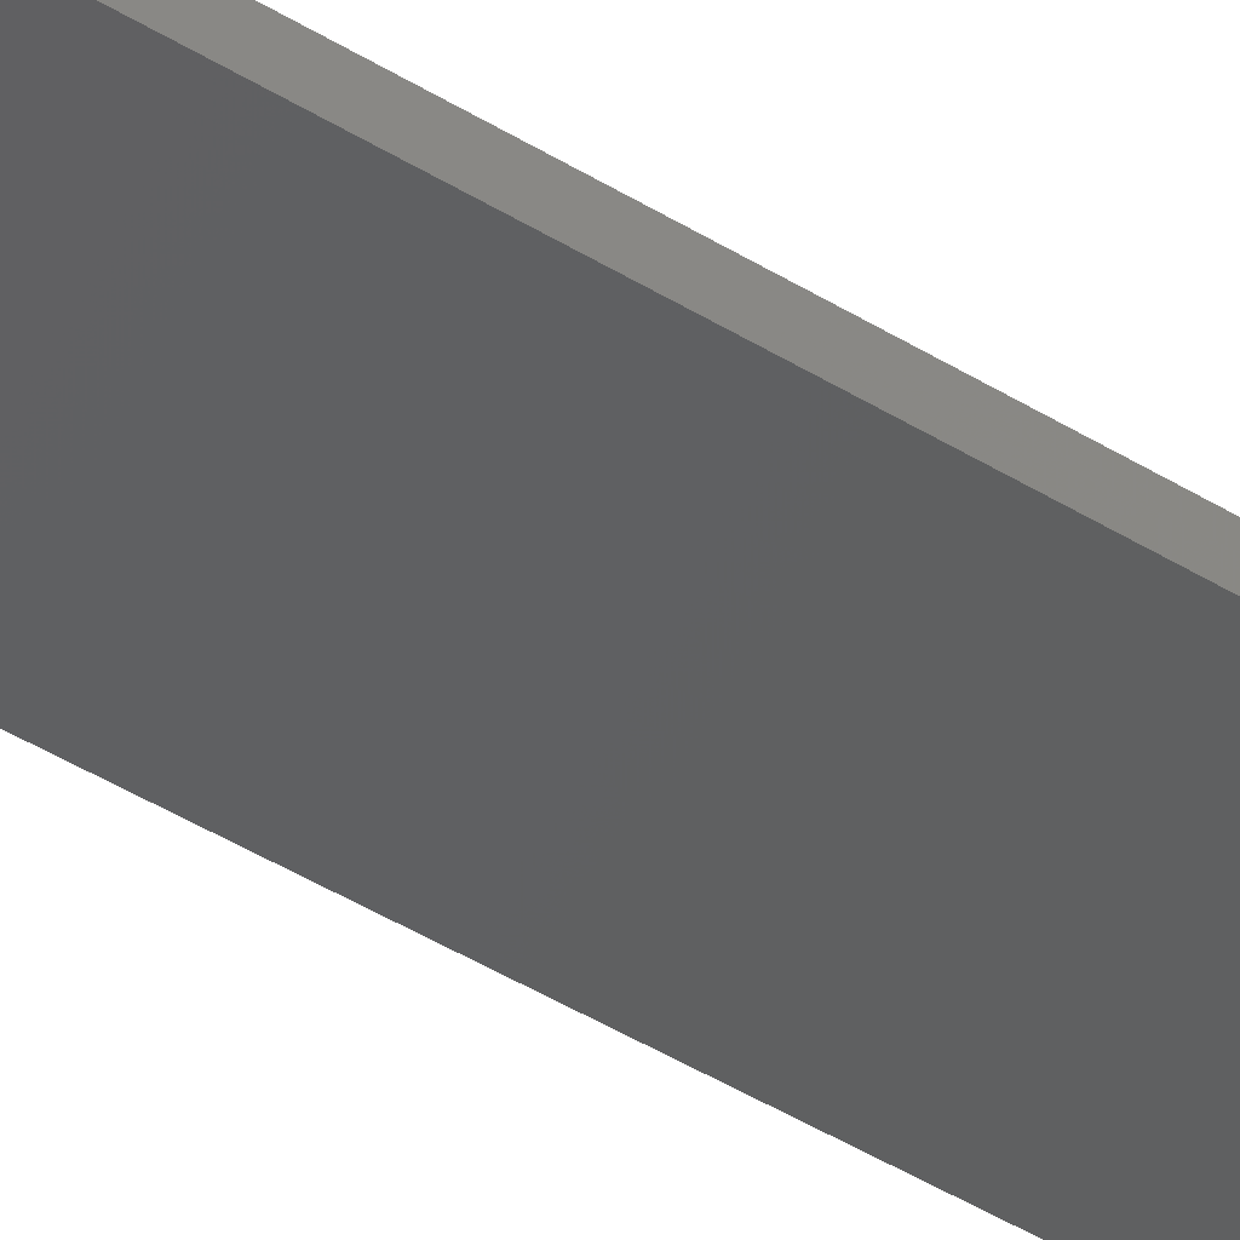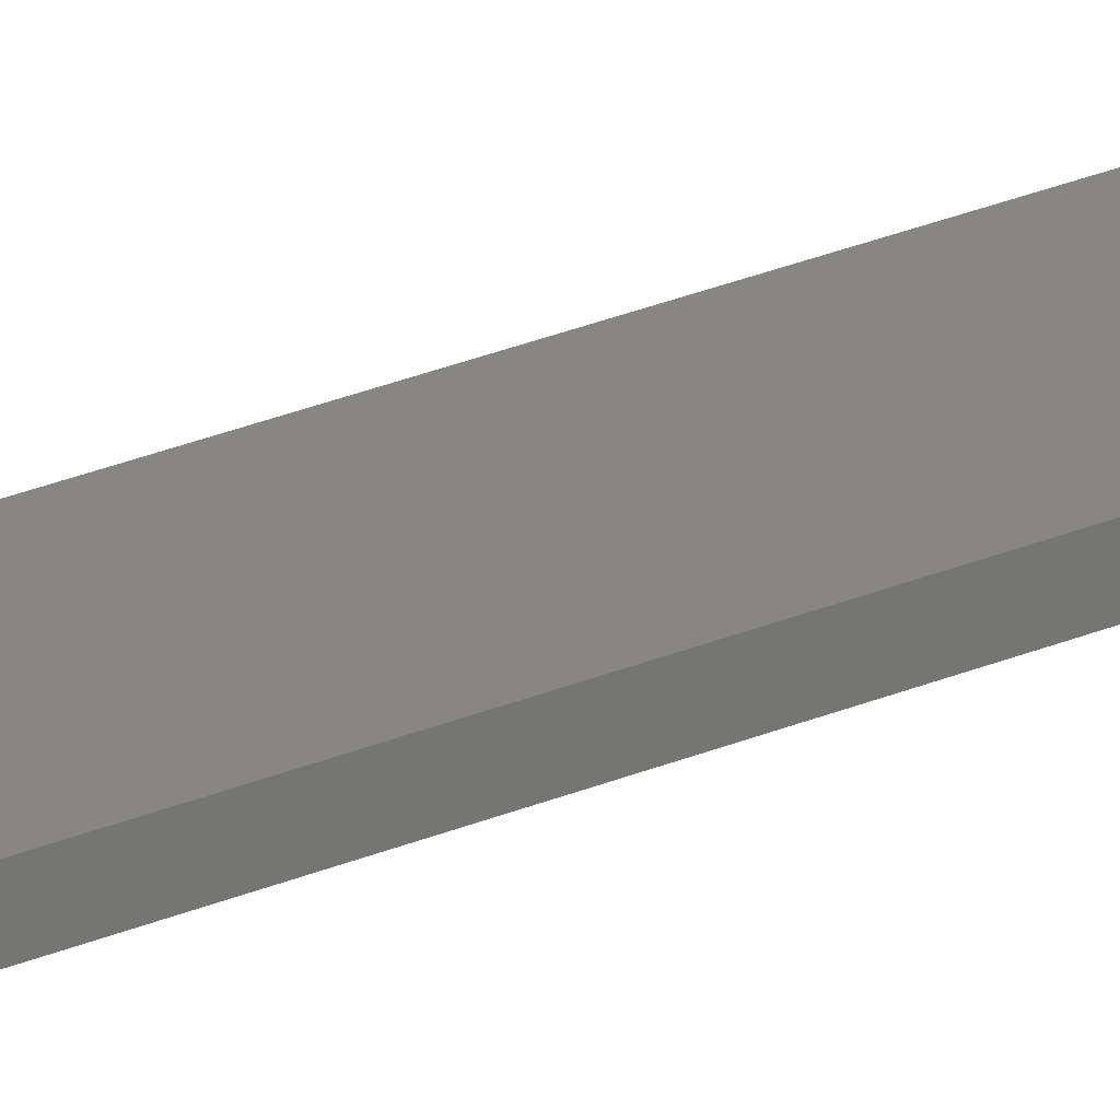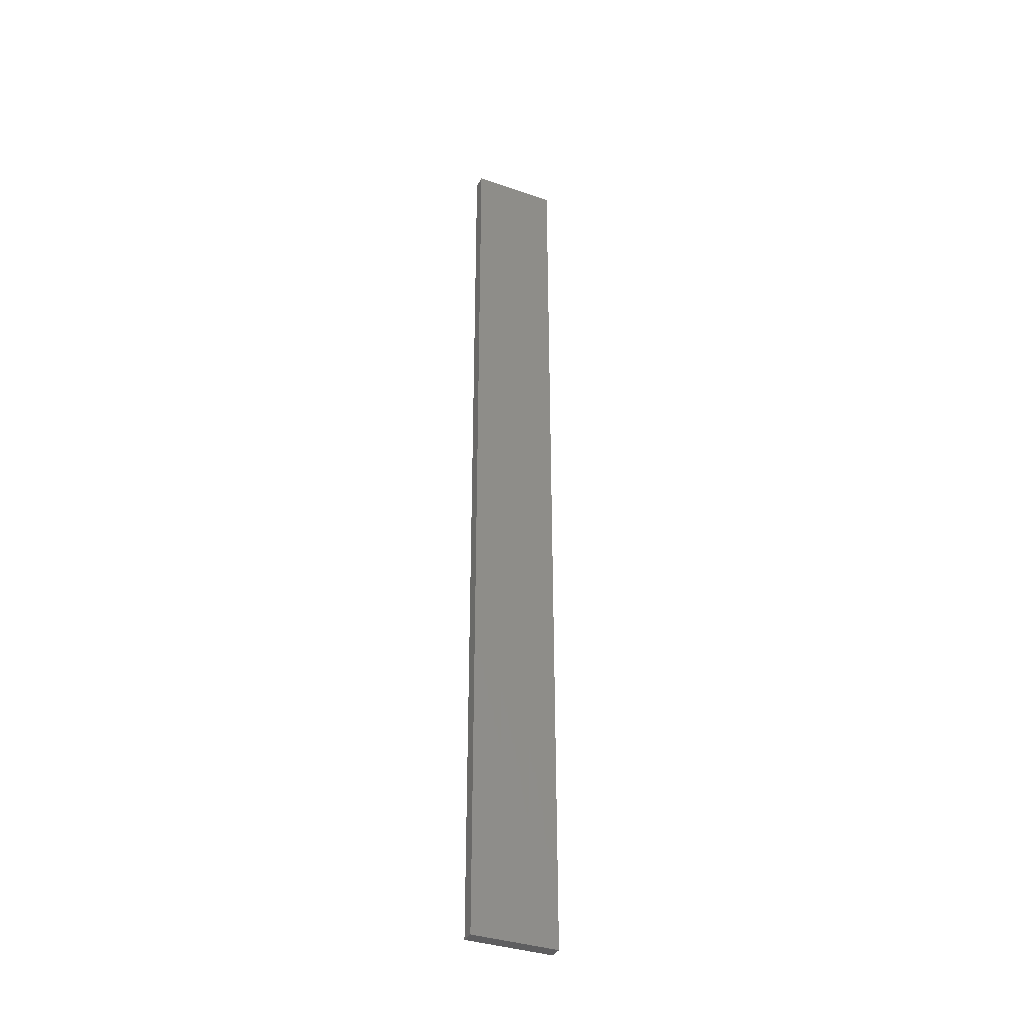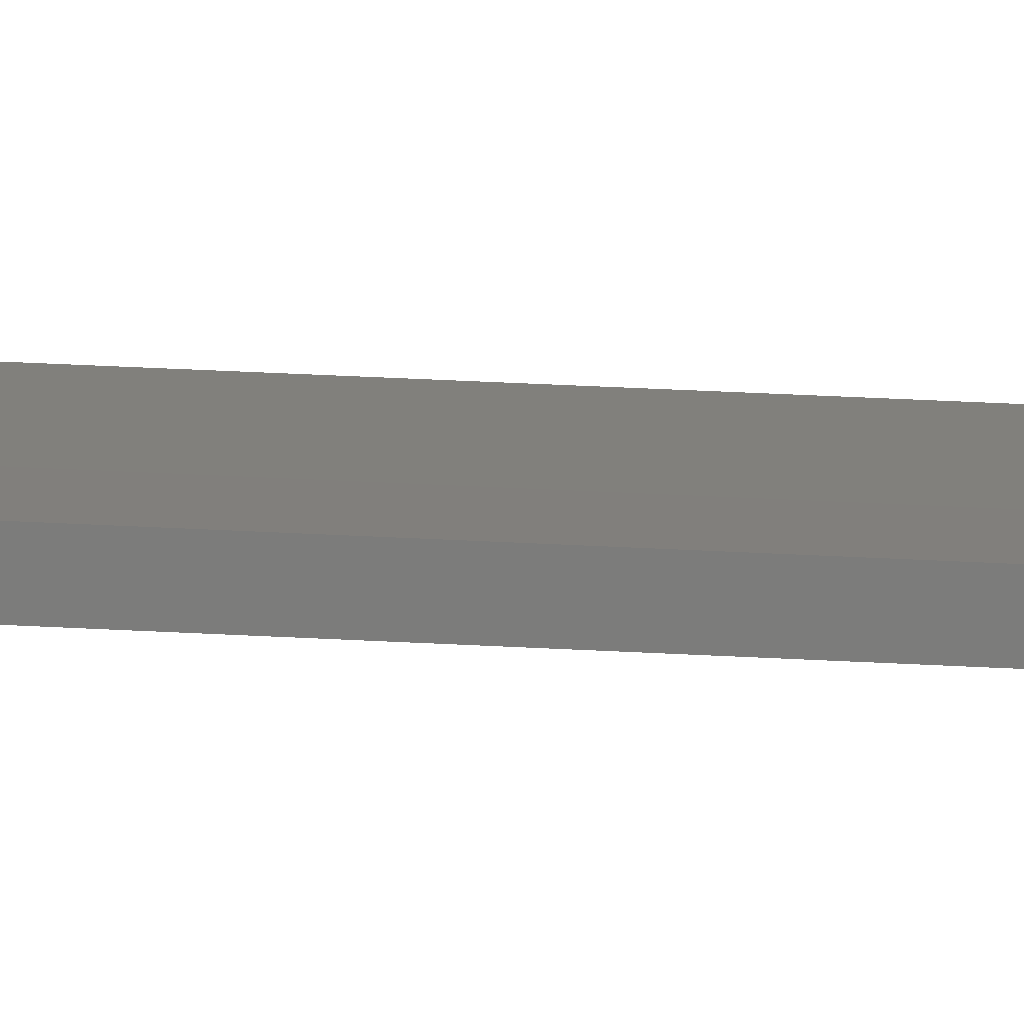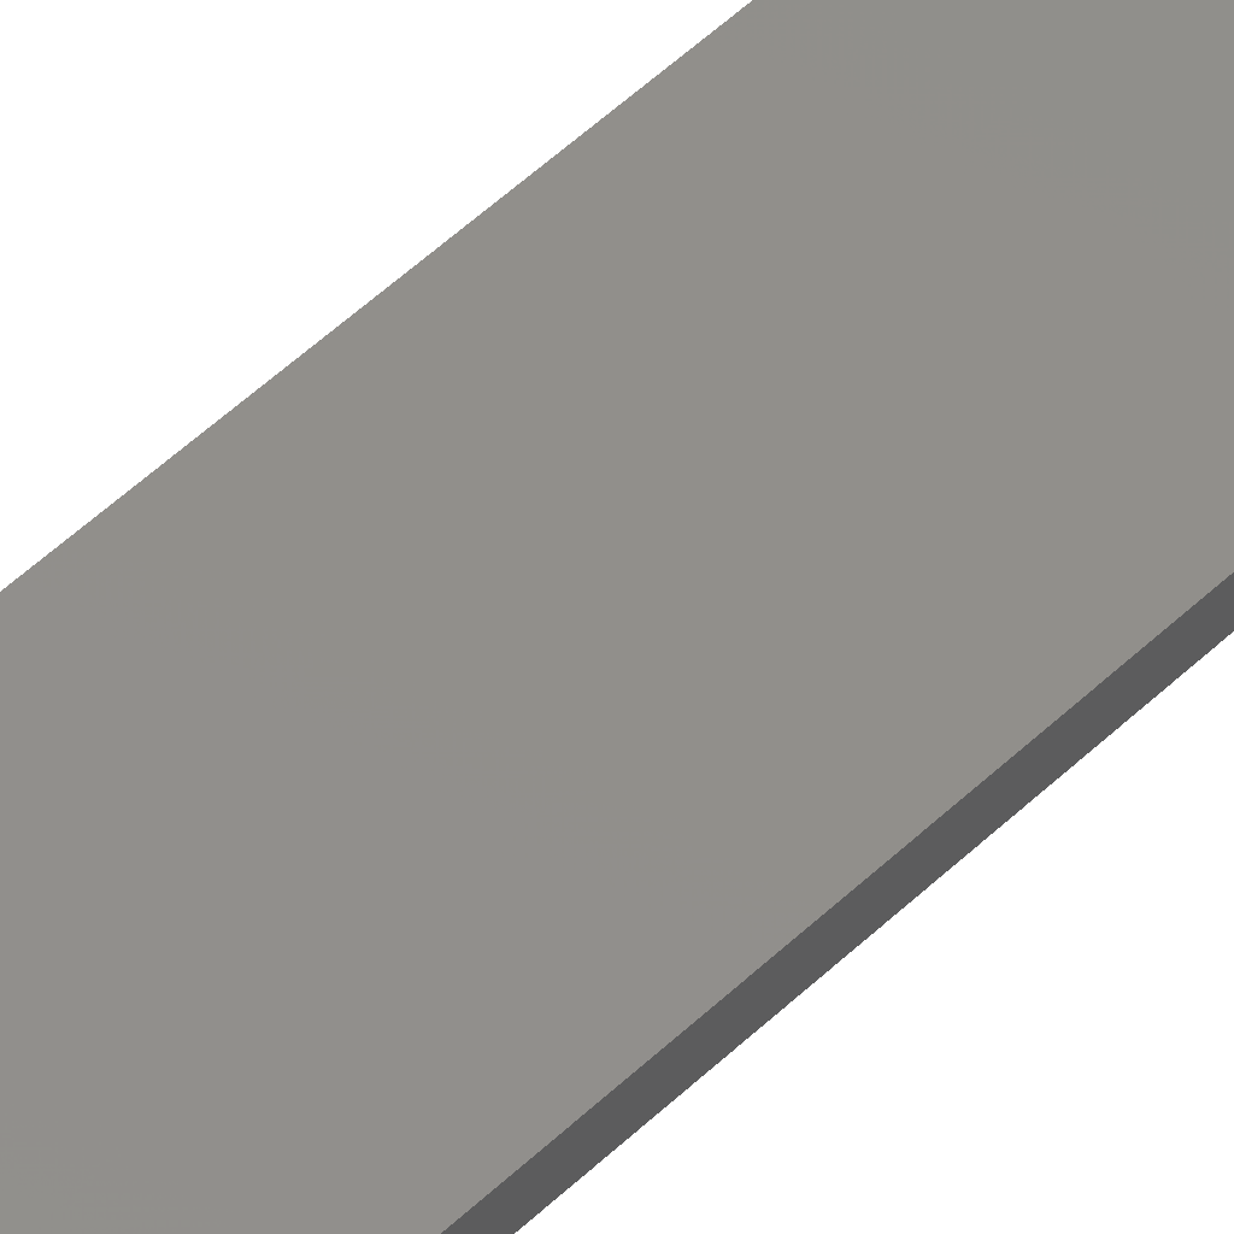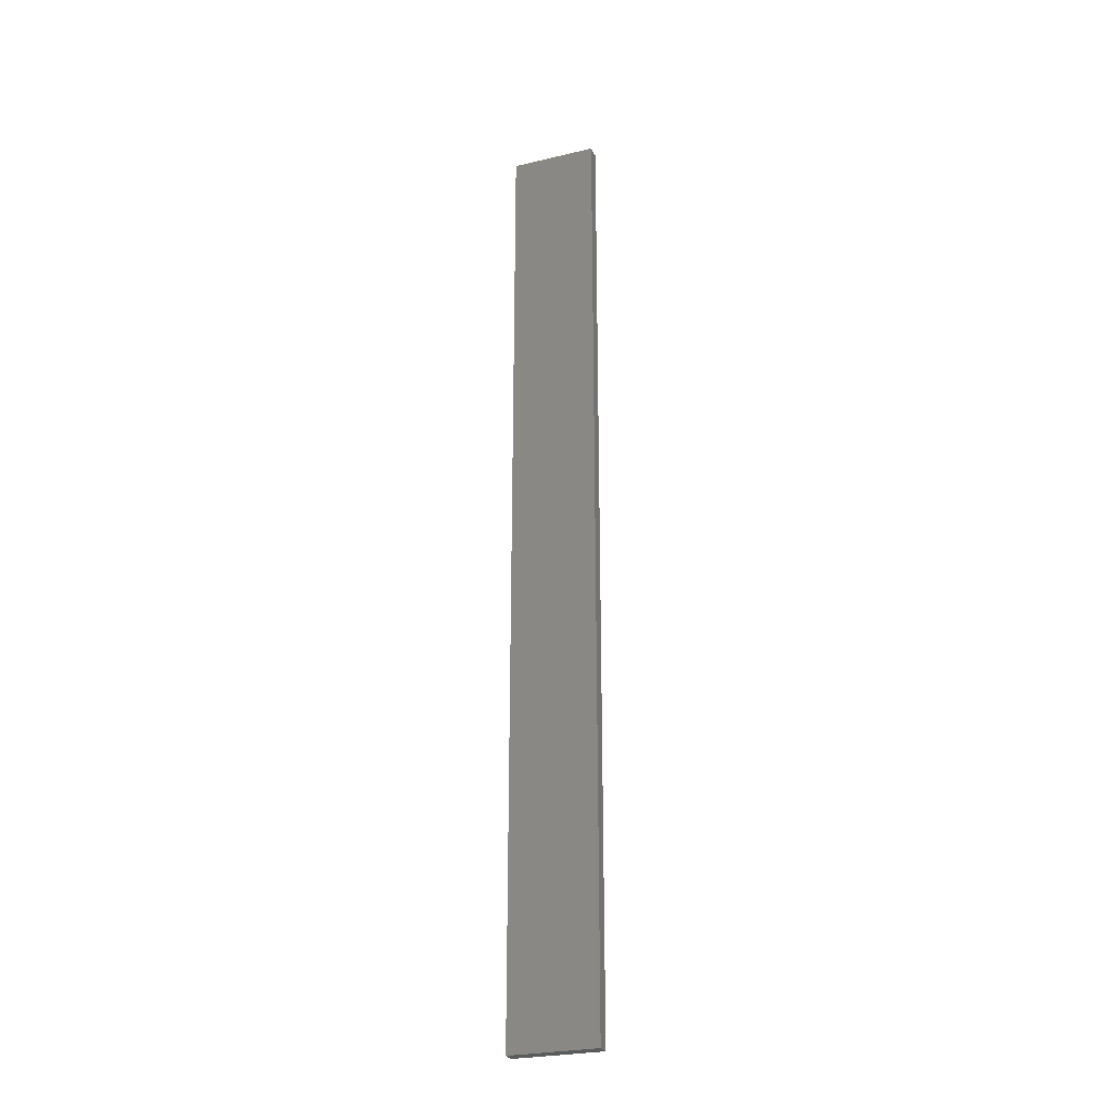
<metadata>
{"format":"stl","ext":"stl","renderer":"f3d","projection":"perspective","resolution":1024,"background":"white","views":[{"elev":-34.7,"azim":48.3,"up":"+Y"},{"elev":36.0,"azim":62.8,"up":"+Y"},{"elev":-36.1,"azim":167.7,"up":"+Z"},{"elev":25.6,"azim":95.6,"up":"+Y"},{"elev":42.9,"azim":-140.0,"up":"+Y"},{"elev":-26.8,"azim":-147.7,"up":"+Z"}]}
</metadata>
<code>
# stl→obj: 16 verts, 28 faces
v 19.19 -2.361 140.3
v 19.19 -2.361 136.7
v 19.29 -2.338 136.7
v 19.29 -2.338 140.3
v 19.4 -2.316 136.7
v 19.4 -2.316 140.3
v 19.5 -2.293 140.3
v 19.5 -2.293 136.7
v 19.49 -2.244 136.7
v 19.49 -2.244 140.3
v 19.18 -2.312 136.7
v 19.28 -2.289 140.3
v 19.28 -2.289 136.7
v 19.39 -2.267 136.7
v 19.18 -2.312 140.3
v 19.39 -2.267 140.3
f 1 2 3
f 4 3 5
f 4 1 3
f 6 4 5
f 7 5 8
f 7 6 5
f 7 8 9
f 10 7 9
f 11 12 13
f 13 12 14
f 15 12 11
f 12 16 14
f 14 10 9
f 16 10 14
f 1 15 11
f 1 11 2
f 10 16 7
f 16 6 7
f 16 12 6
f 12 4 6
f 12 15 4
f 15 1 4
f 14 9 8
f 5 14 8
f 13 14 5
f 3 13 5
f 2 11 13
f 2 13 3

</code>
